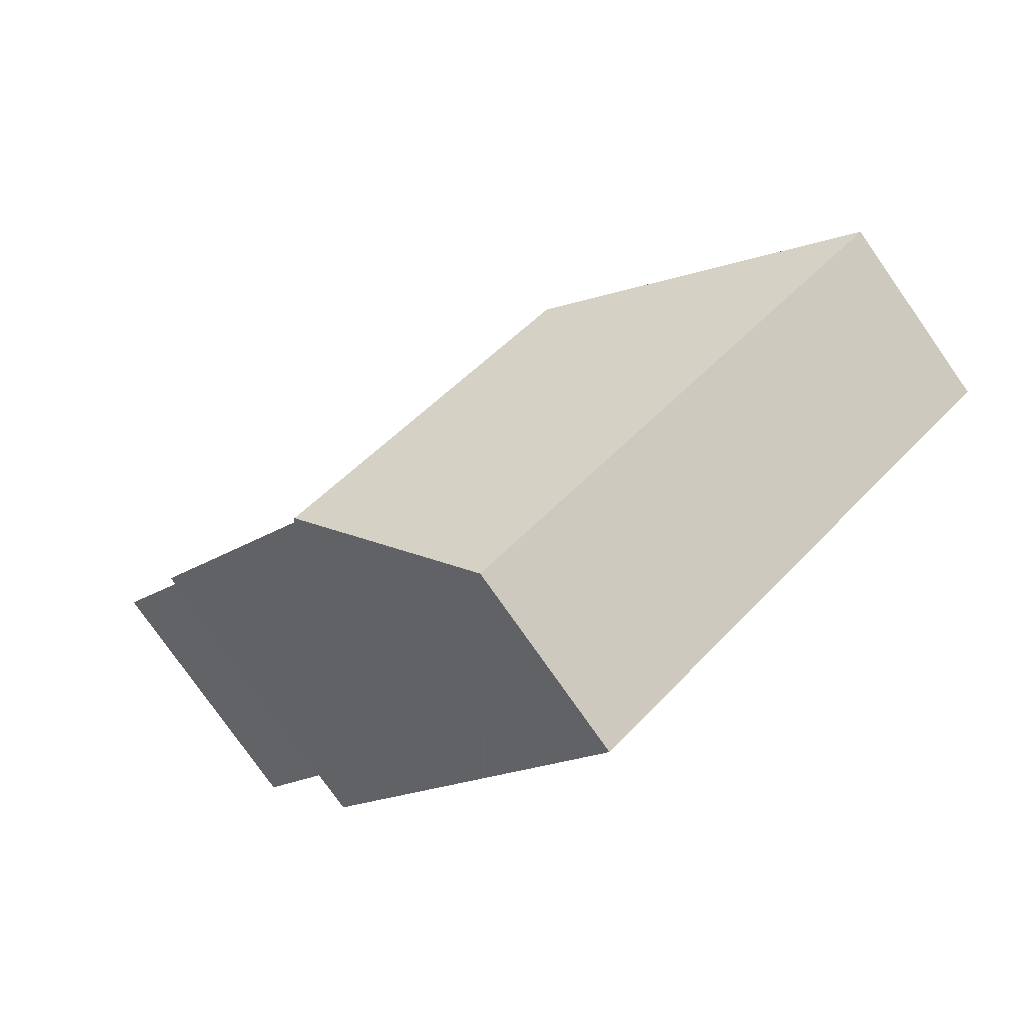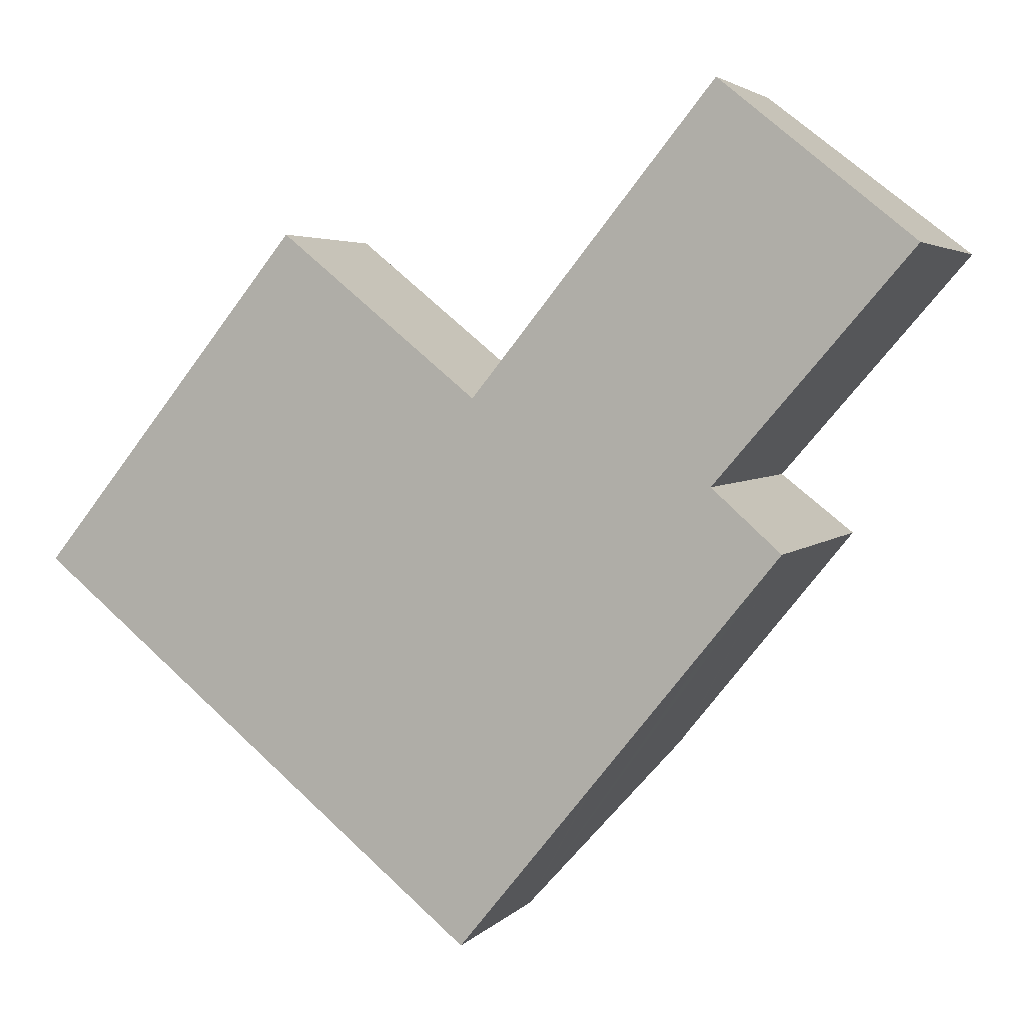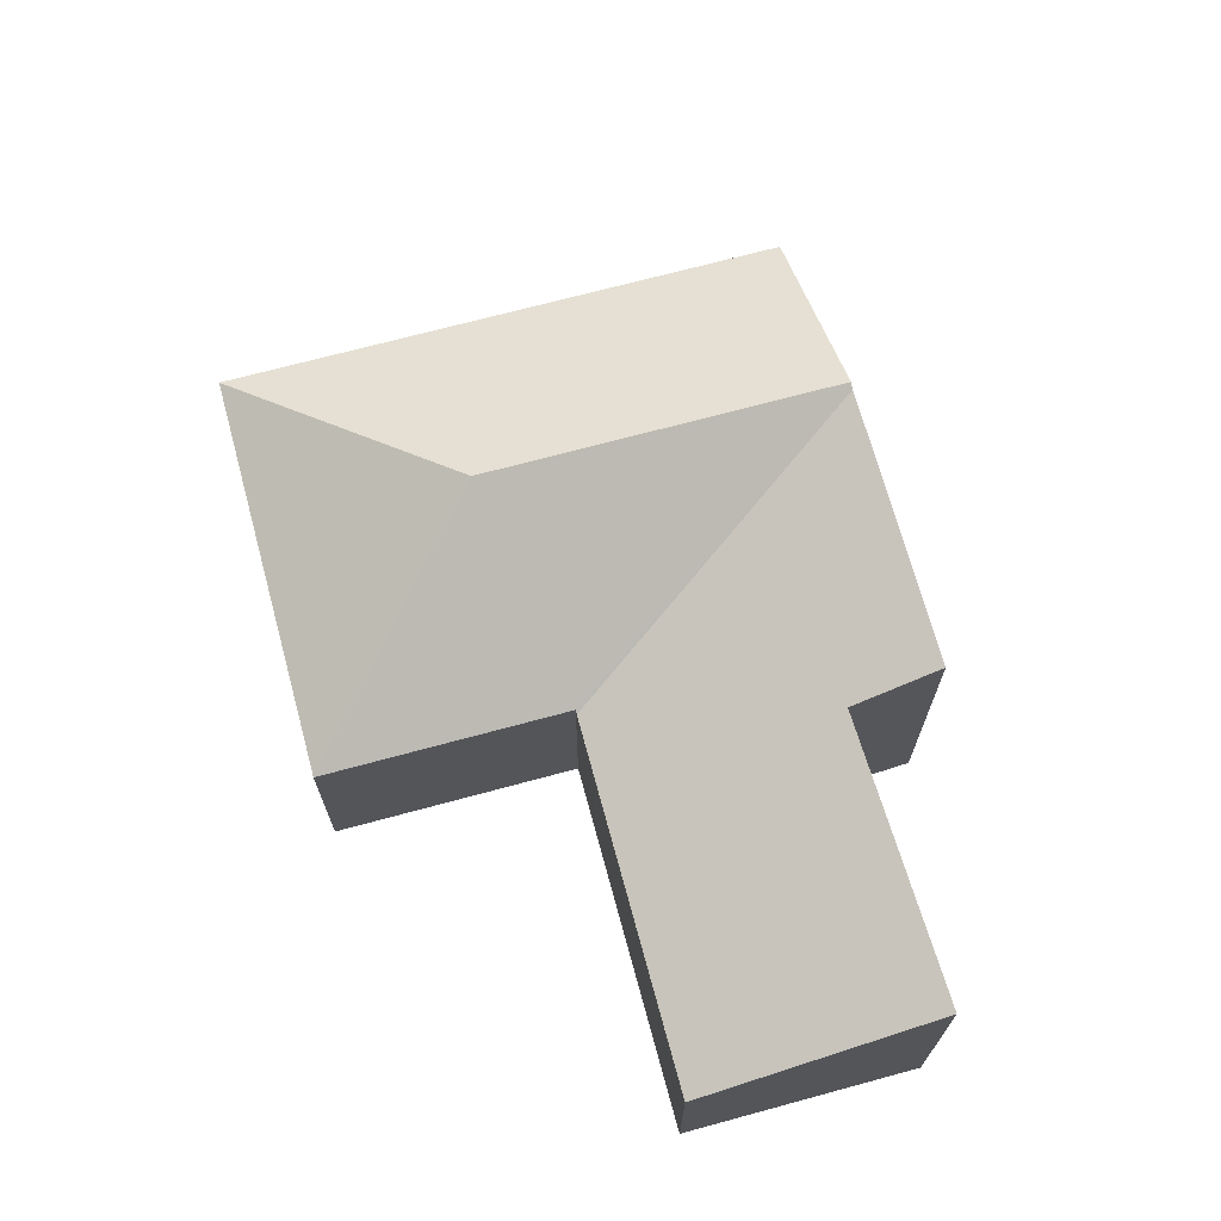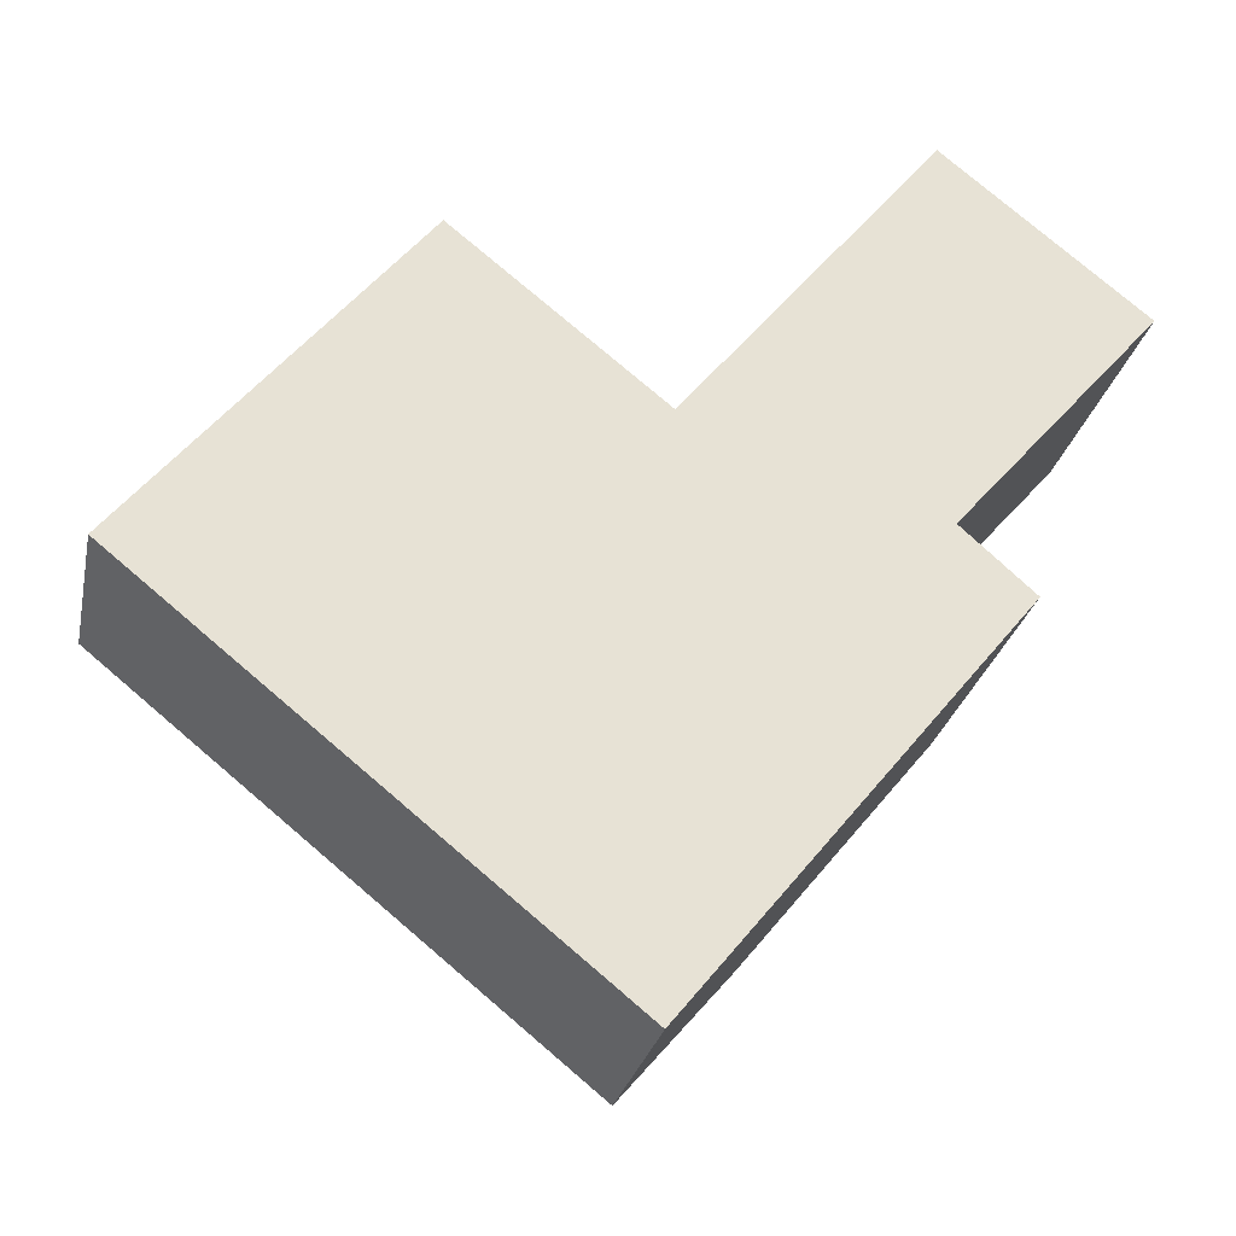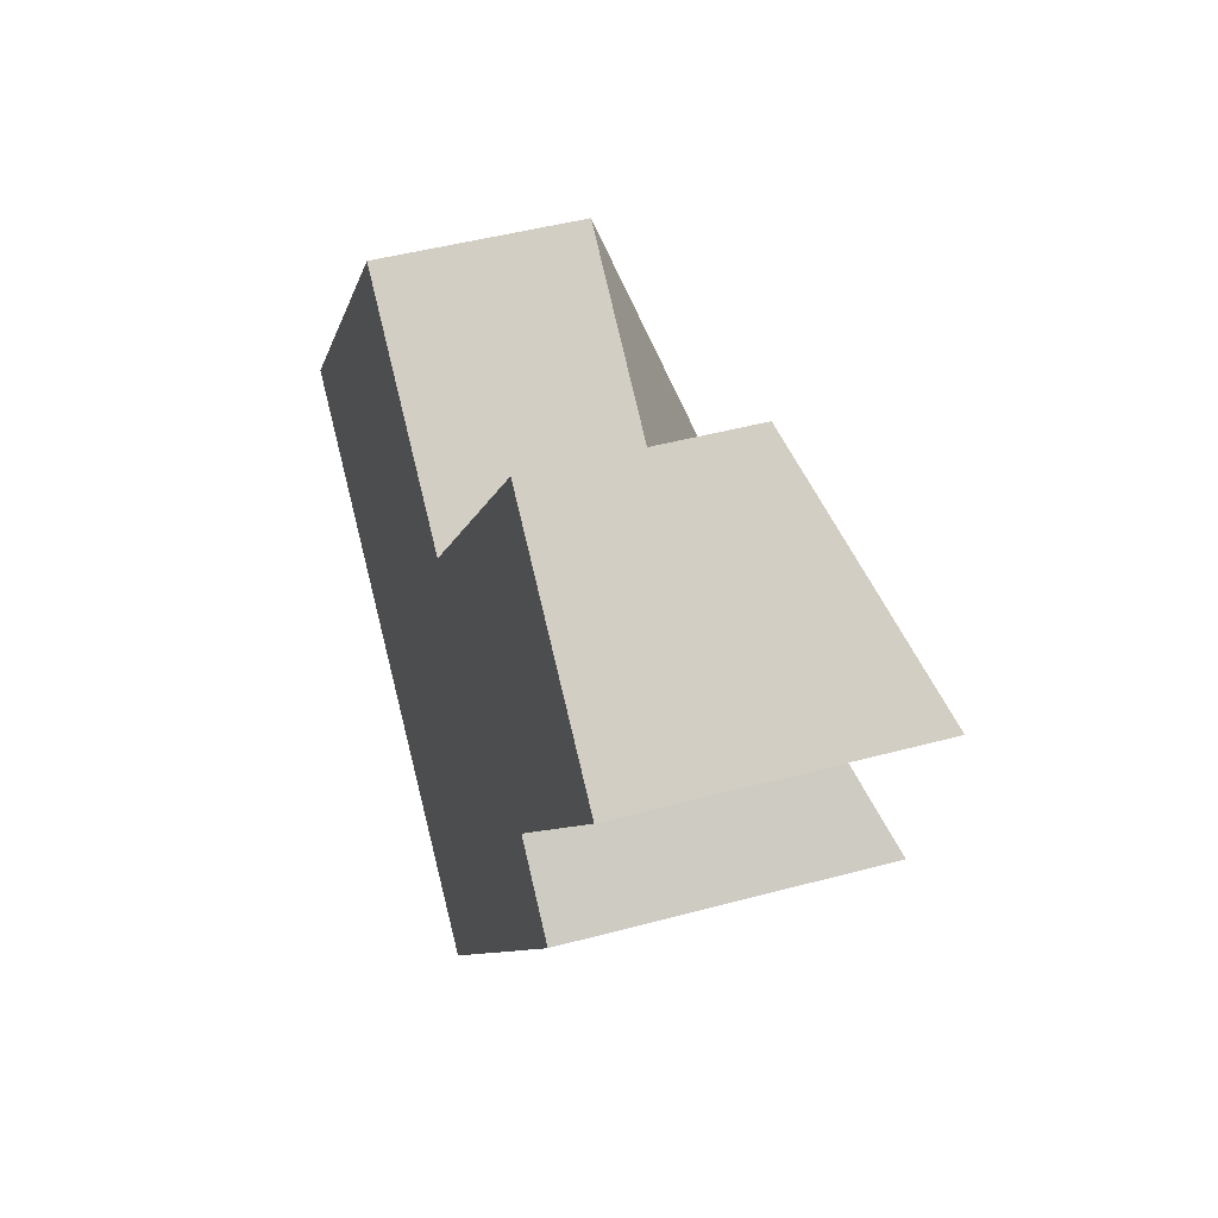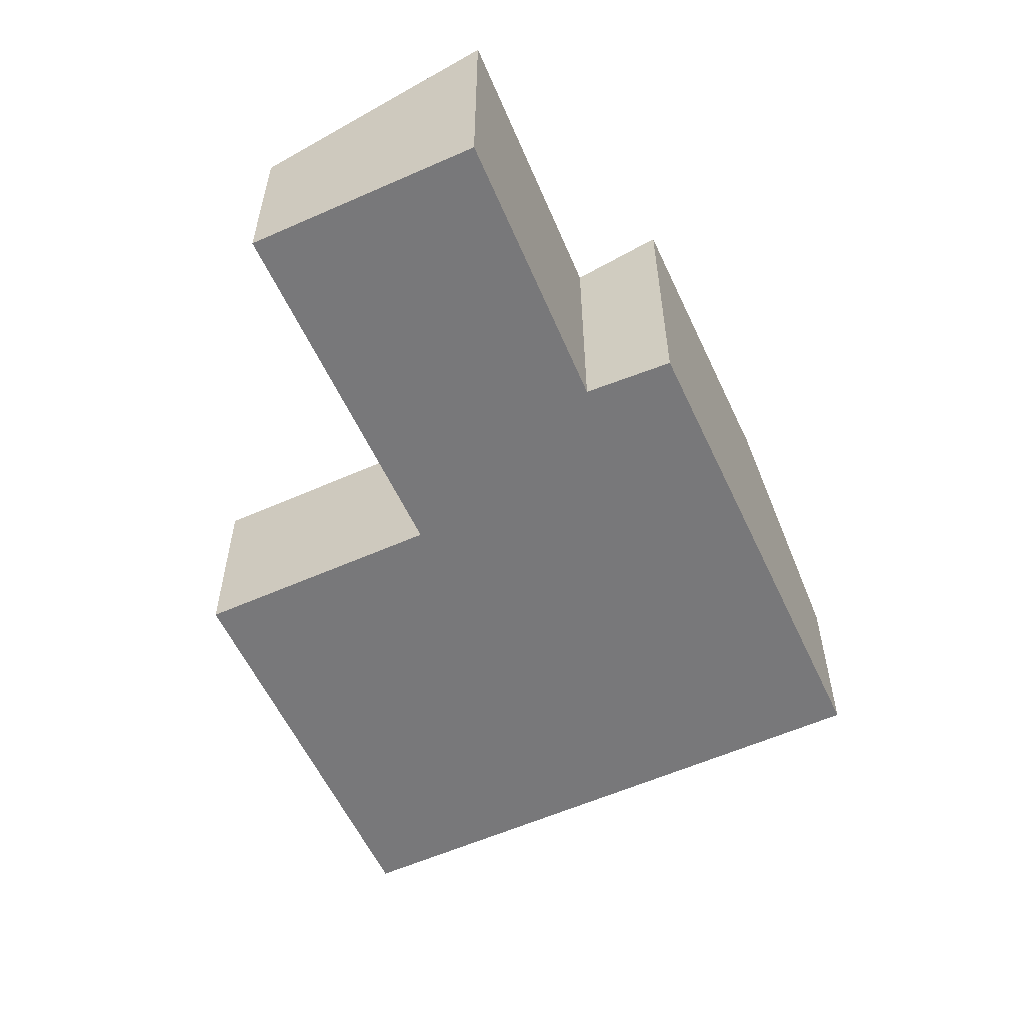
<metadata>
{"format":"obj","ext":"obj","renderer":"f3d","projection":"perspective","resolution":1024,"background":"white","views":[{"elev":-78.4,"azim":-144.9,"up":"+Z"},{"elev":3.7,"azim":20.6,"up":"+Z"},{"elev":69.8,"azim":23.9,"up":"+Y"},{"elev":-26.8,"azim":-11.7,"up":"+Z"},{"elev":44.6,"azim":72.4,"up":"+Z"},{"elev":-57.6,"azim":63.8,"up":"+Y"}]}
</metadata>
<code>
v  2.43 2.492 -1.973
v  7.513 3.918 -2.599
v  5.8 2.492 -4.709
v  4.167 3.918 0.118
v  3.823 3.918 0.397
v  0 2.492 1.526e-16
v  3.425 2.492 4.22
v  7.566 3.874 -2.534
v  5.963 2.492 2.16
v  5.996 2.464 2.2
v  5.904 2.492 2.208
v  9.288 3.863 -0.411
v  9.017 3.468 1.12
v  9.894 3.86 0.335
v  9.056 2.446 5.971
v  6.026 2.464 2.238
v  11.5 3.493 3.988
v  9.894 -2.051e-17 0.335
v  9.288 2.517e-17 -0.411
v  7.566 1.552e-16 -2.534
v  7.513 1.591e-16 -2.599
v  5.8 2.883e-16 -4.709
v  11.5 -2.442e-16 3.988
v  9.017 -6.858e-17 1.12
v  2.43 1.208e-16 -1.973
v  0 0 0
v  3.425 -2.584e-16 4.22
v  5.963 -1.323e-16 2.16
v  5.996 -1.347e-16 2.2
v  9.056 -3.656e-16 5.971
v  6.026 -1.37e-16 2.238
v  5.904 -1.352e-16 2.208
g defaultobject
f 1 2 3
f 2 1 4
f 4 1 5
f 5 1 6
f 5 6 7
f 8 9 10
f 9 8 11
f 11 8 7
f 7 8 5
f 5 8 4
f 4 8 2
f 12 13 14
f 13 12 8
f 13 8 10
f 13 10 15
f 15 10 16
f 15 17 13
f 18 12 14
f 12 18 8
f 8 18 2
f 2 18 3
f 3 18 19
f 3 19 20
f 3 20 21
f 3 21 22
f 23 13 17
f 13 23 24
f 22 1 3
f 1 22 25
f 1 25 6
f 6 25 26
f 26 7 6
f 7 26 27
f 28 10 9
f 10 28 29
f 29 16 10
f 16 29 15
f 15 29 30
f 30 29 31
f 27 11 7
f 11 27 32
f 11 32 9
f 9 32 28
f 15 23 17
f 23 15 30
f 13 18 14
f 18 13 24
f 18 24 19
f 25 27 26
f 27 25 22
f 27 22 21
f 27 21 32
f 32 21 28
f 28 21 29
f 29 21 31
f 31 21 20
f 31 20 30
f 30 20 24
f 24 20 19
f 30 24 23

</code>
